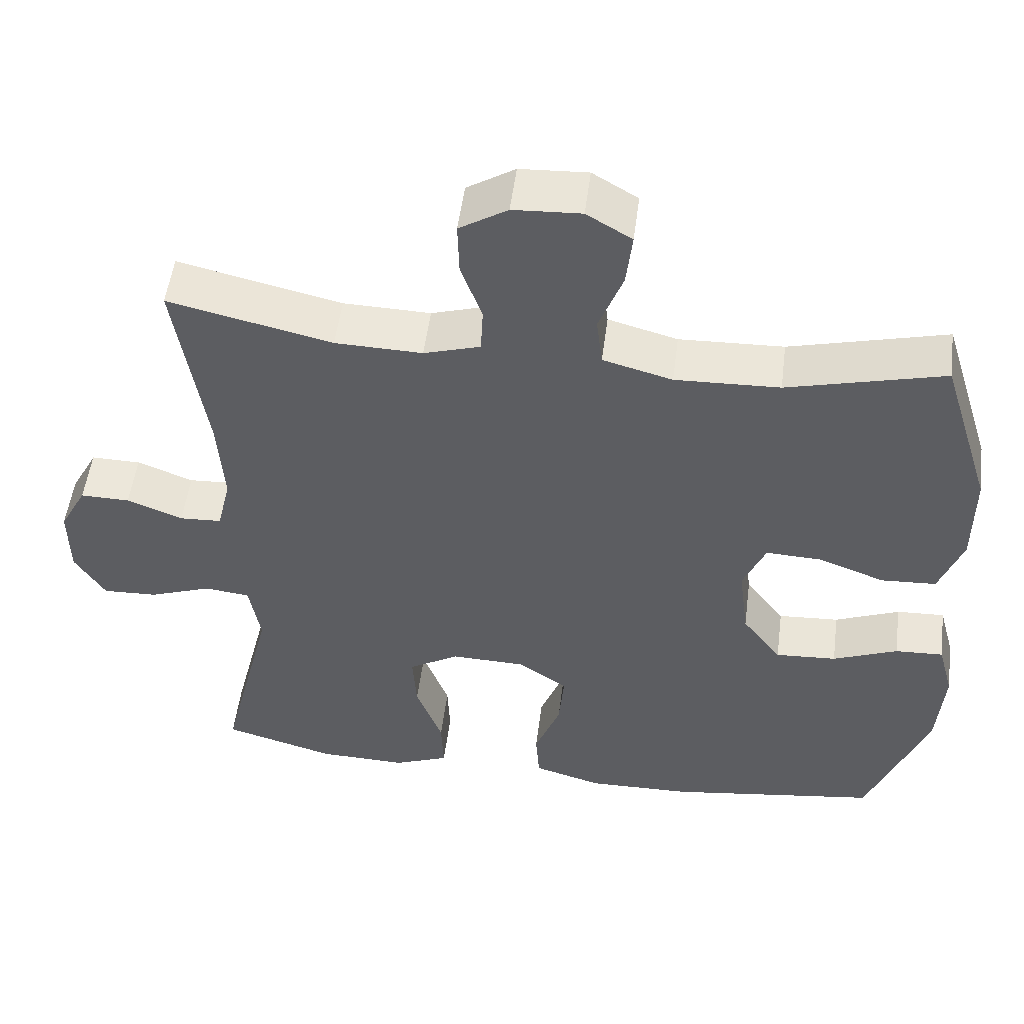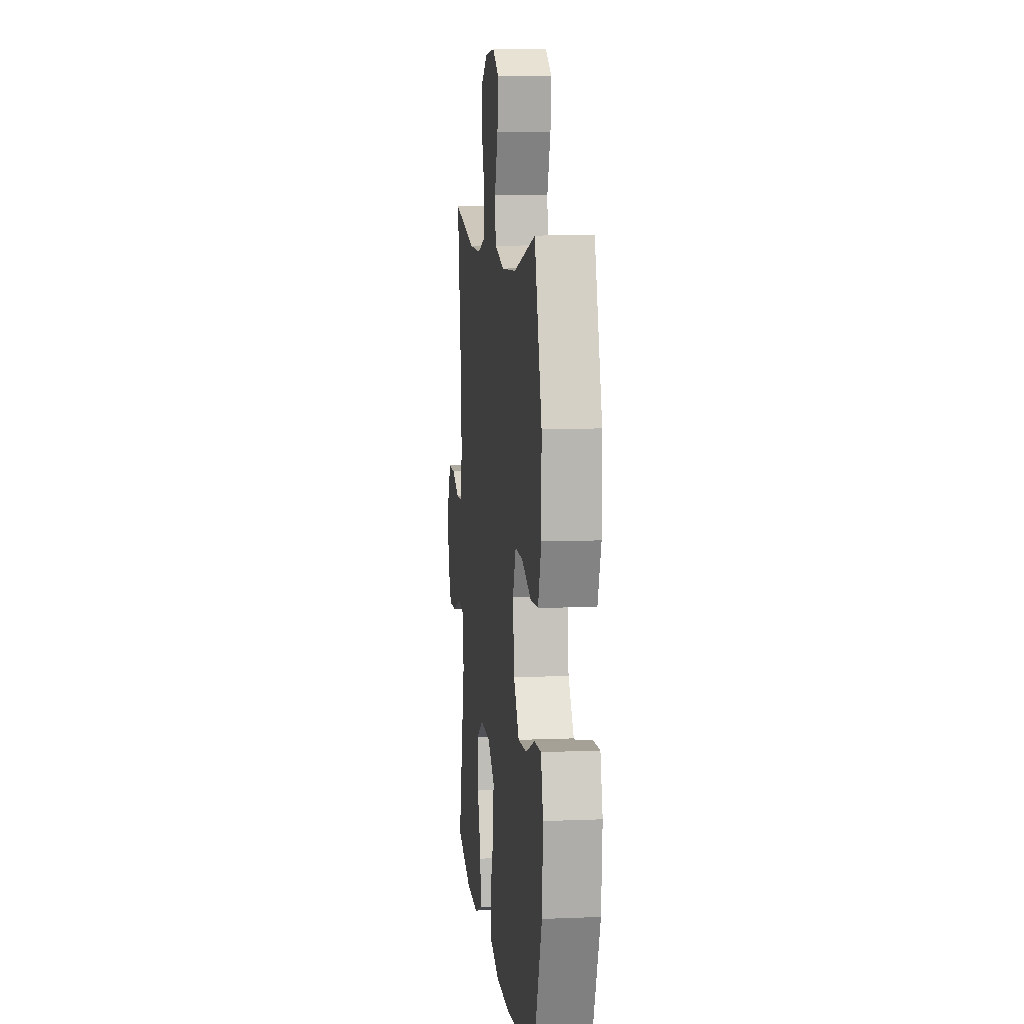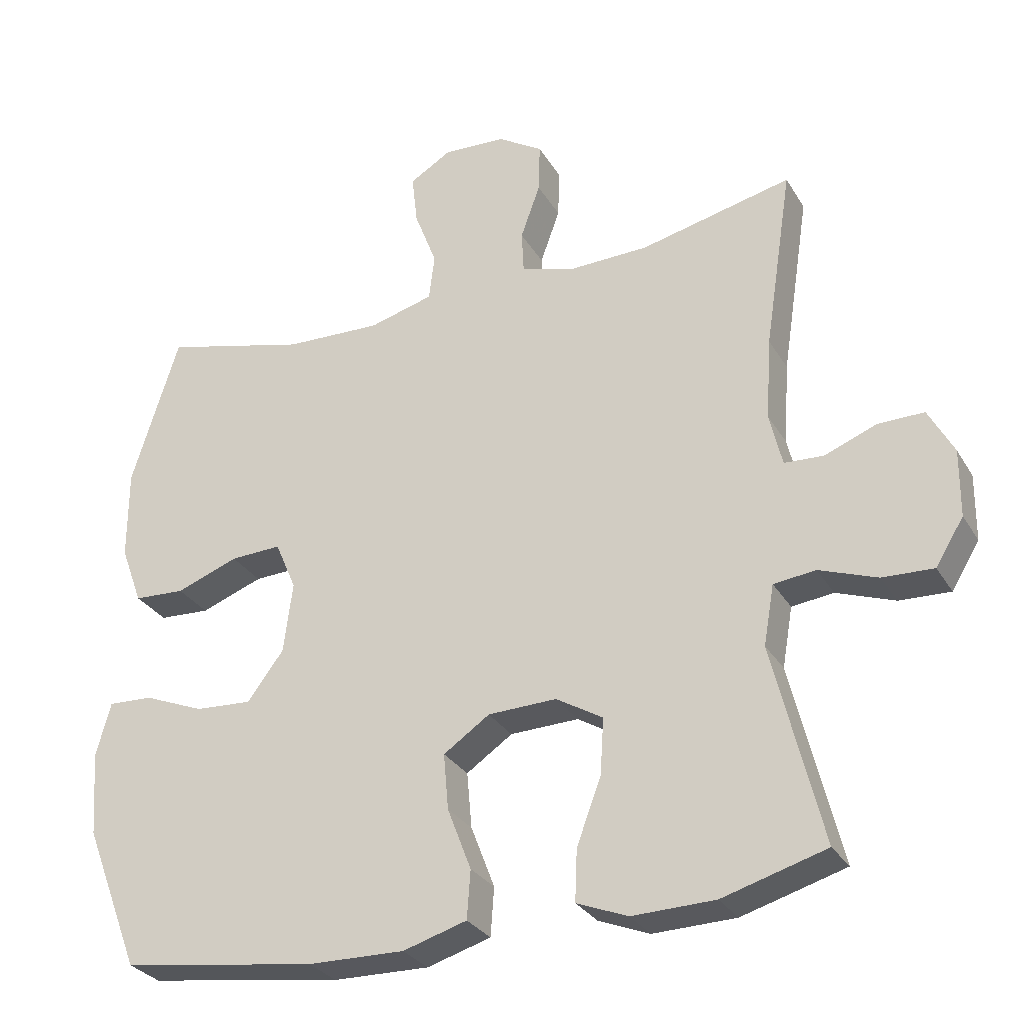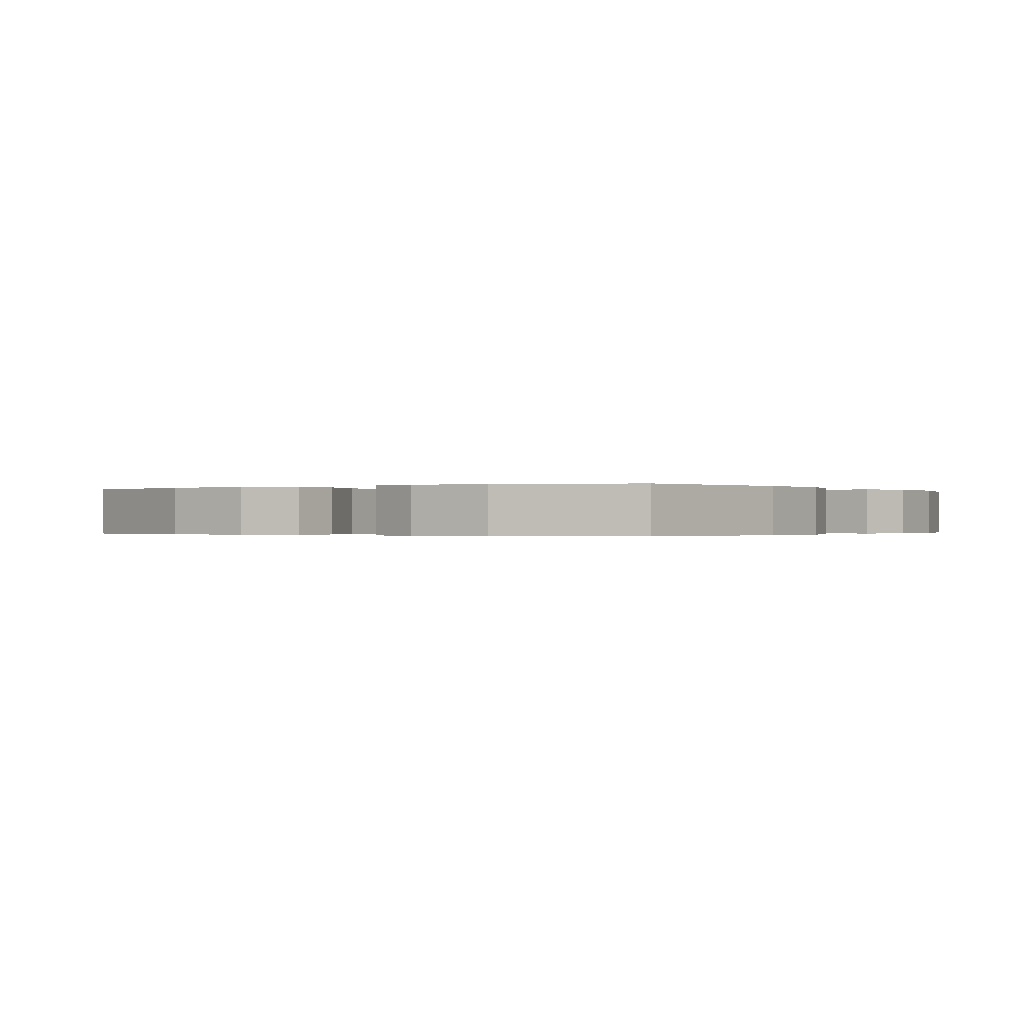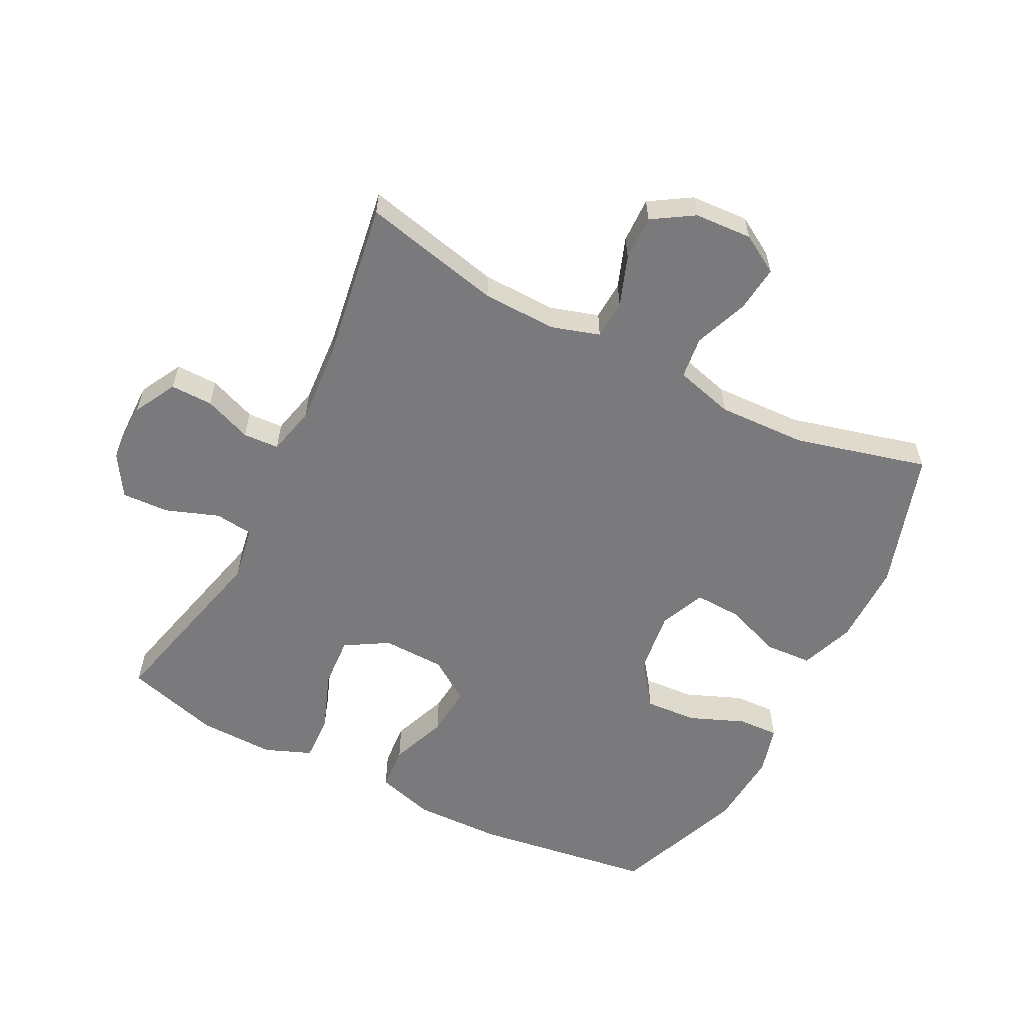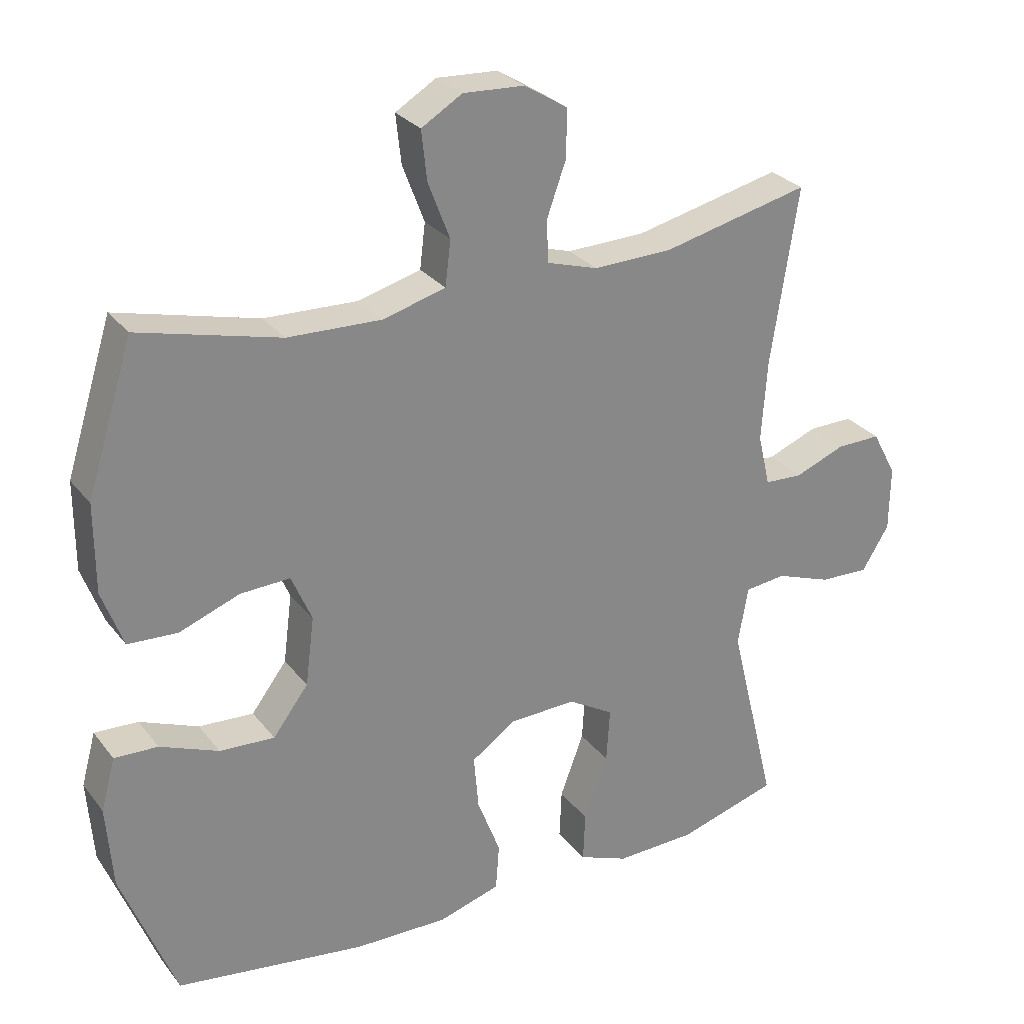
<metadata>
{"format":"obj","ext":"obj","renderer":"f3d","projection":"perspective","resolution":1024,"background":"white","views":[{"elev":52.0,"azim":7.3,"up":"+Z"},{"elev":8.9,"azim":83.7,"up":"+Z"},{"elev":-29.4,"azim":-154.6,"up":"+Z"},{"elev":-0.2,"azim":123.6,"up":"+Y"},{"elev":-58.2,"azim":-26.9,"up":"+Y"},{"elev":28.0,"azim":150.2,"up":"+Z"}]}
</metadata>
<code>
v 0.5 0.07 0.5
v 0.568 0.07 0.283
v 0.568 0.07 0.153
v 0.537 0.07 0.069
v 0.464 0.07 0.065
v 0.375 0.07 0.098
v 0.302 0.07 0.101
v 0.272 0.07 0.031
v 0.285 0.07 -0.07
v 0.337 0.07 -0.139
v 0.418 0.07 -0.134
v 0.504 0.07 -0.099
v 0.568 0.07 -0.096
v 0.589 0.07 -0.173
v 0.58 0.07 -0.294
v 0.5 0.07 -0.5
v 0.22 0.07 -0.54
v 0.082 0.07 -0.543
v -0.009 0.07 -0.516
v -0.014 0.07 -0.447
v 0.02 0.07 -0.358
v 0.027 0.07 -0.278
v -0.039 0.07 -0.233
v -0.137 0.07 -0.23
v -0.204 0.07 -0.27
v -0.199 0.07 -0.35
v -0.164 0.07 -0.444
v -0.161 0.07 -0.517
v -0.234 0.07 -0.546
v -0.352 0.07 -0.543
v -0.5 0.07 -0.5
v -0.43 0.07 -0.215
v -0.445 0.07 -0.129
v -0.505 0.07 -0.122
v -0.588 0.07 -0.152
v -0.661 0.07 -0.155
v -0.701 0.07 -0.09
v -0.702 0.07 0.006
v -0.666 0.07 0.073
v -0.6 0.07 0.072
v -0.526 0.07 0.043
v -0.47 0.07 0.046
v -0.452 0.07 0.122
v -0.46 0.07 0.24
v -0.5 0.07 0.5
v -0.283 0.07 0.45
v -0.167 0.07 0.447
v -0.092 0.07 0.47
v -0.089 0.07 0.531
v -0.117 0.07 0.609
v -0.119 0.07 0.68
v -0.055 0.07 0.72
v 0.035 0.07 0.725
v 0.095 0.07 0.689
v 0.087 0.07 0.617
v 0.055 0.07 0.533
v 0.063 0.07 0.467
v 0.155 0.07 0.442
v 0.293 0.07 0.447
v 0.5 0 0.5
v 0.568 0 0.283
v 0.568 0 0.153
v 0.537 0 0.069
v 0.464 0 0.065
v 0.375 0 0.098
v 0.302 0 0.101
v 0.272 0 0.031
v 0.285 0 -0.07
v 0.337 0 -0.139
v 0.418 0 -0.134
v 0.504 0 -0.099
v 0.568 0 -0.096
v 0.589 0 -0.173
v 0.58 0 -0.294
v 0.5 0 -0.5
v 0.22 0 -0.54
v 0.082 0 -0.543
v -0.009 0 -0.516
v -0.014 0 -0.447
v 0.02 0 -0.358
v 0.027 0 -0.278
v -0.039 0 -0.233
v -0.137 0 -0.23
v -0.204 0 -0.27
v -0.199 0 -0.35
v -0.164 0 -0.444
v -0.161 0 -0.517
v -0.234 0 -0.546
v -0.352 0 -0.543
v -0.5 0 -0.5
v -0.43 0 -0.215
v -0.445 0 -0.129
v -0.505 0 -0.122
v -0.588 0 -0.152
v -0.661 0 -0.155
v -0.701 0 -0.09
v -0.702 0 0.006
v -0.666 0 0.073
v -0.6 0 0.072
v -0.526 0 0.043
v -0.47 0 0.046
v -0.452 0 0.122
v -0.46 0 0.24
v -0.5 0 0.5
v -0.283 0 0.45
v -0.167 0 0.447
v -0.092 0 0.47
v -0.089 0 0.531
v -0.117 0 0.609
v -0.119 0 0.68
v -0.055 0 0.72
v 0.035 0 0.725
v 0.095 0 0.689
v 0.087 0 0.617
v 0.055 0 0.533
v 0.063 0 0.467
v 0.155 0 0.442
v 0.293 0 0.447
f 54 55 56
f 53 54 56
f 52 53 56
f 51 52 56
f 50 51 56
f 49 50 56
f 48 49 56 57
f 47 48 57 58
f 44 45 46
f 43 44 46 47
f 42 43 47 58
f 39 40 41
f 38 39 41
f 37 38 41
f 36 37 41
f 35 36 41
f 34 35 41
f 33 34 41 42
f 42 58 59
f 33 42 59
f 32 33 59
f 30 31 32
f 29 30 32
f 28 29 32
f 27 28 32
f 26 27 32
f 19 20 21
f 18 19 21
f 17 18 21
f 16 17 21
f 15 16 21
f 14 15 21
f 13 14 21
f 12 13 21
f 11 12 21
f 10 11 21 22
f 9 10 22 23
f 4 5 6
f 3 4 6
f 2 3 6
f 1 2 6
f 59 1 6
f 59 6 7
f 32 59 7 8
f 25 26 32
f 24 25 32 8
f 8 9 23 24
f 115 114 113
f 115 113 112
f 115 112 111
f 115 111 110
f 115 110 109
f 115 109 108
f 116 115 108 107
f 117 116 107 106
f 105 104 103
f 106 105 103 102
f 117 106 102 101
f 100 99 98
f 100 98 97
f 100 97 96
f 100 96 95
f 100 95 94
f 100 94 93
f 101 100 93 92
f 118 117 101
f 118 101 92
f 118 92 91
f 91 90 89
f 91 89 88
f 91 88 87
f 91 87 86
f 91 86 85
f 80 79 78
f 80 78 77
f 80 77 76
f 80 76 75
f 80 75 74
f 80 74 73
f 80 73 72
f 80 72 71
f 80 71 70
f 81 80 70 69
f 82 81 69 68
f 65 64 63
f 65 63 62
f 65 62 61
f 65 61 60
f 65 60 118
f 66 65 118
f 67 66 118 91
f 91 85 84
f 67 91 84 83
f 83 82 68 67
f 1 60 61 2
f 2 61 62 3
f 3 62 63 4
f 4 63 64 5
f 5 64 65 6
f 6 65 66 7
f 7 66 67 8
f 8 67 68 9
f 9 68 69 10
f 10 69 70 11
f 11 70 71 12
f 12 71 72 13
f 13 72 73 14
f 14 73 74 15
f 15 74 75 16
f 16 75 76 17
f 17 76 77 18
f 18 77 78 19
f 19 78 79 20
f 20 79 80 21
f 21 80 81 22
f 22 81 82 23
f 23 82 83 24
f 24 83 84 25
f 25 84 85 26
f 26 85 86 27
f 27 86 87 28
f 28 87 88 29
f 29 88 89 30
f 30 89 90 31
f 31 90 91 32
f 32 91 92 33
f 33 92 93 34
f 34 93 94 35
f 35 94 95 36
f 36 95 96 37
f 37 96 97 38
f 38 97 98 39
f 39 98 99 40
f 40 99 100 41
f 41 100 101 42
f 42 101 102 43
f 43 102 103 44
f 44 103 104 45
f 45 104 105 46
f 46 105 106 47
f 47 106 107 48
f 48 107 108 49
f 49 108 109 50
f 50 109 110 51
f 51 110 111 52
f 52 111 112 53
f 53 112 113 54
f 54 113 114 55
f 55 114 115 56
f 56 115 116 57
f 57 116 117 58
f 58 117 118 59
f 59 118 60 1

</code>
